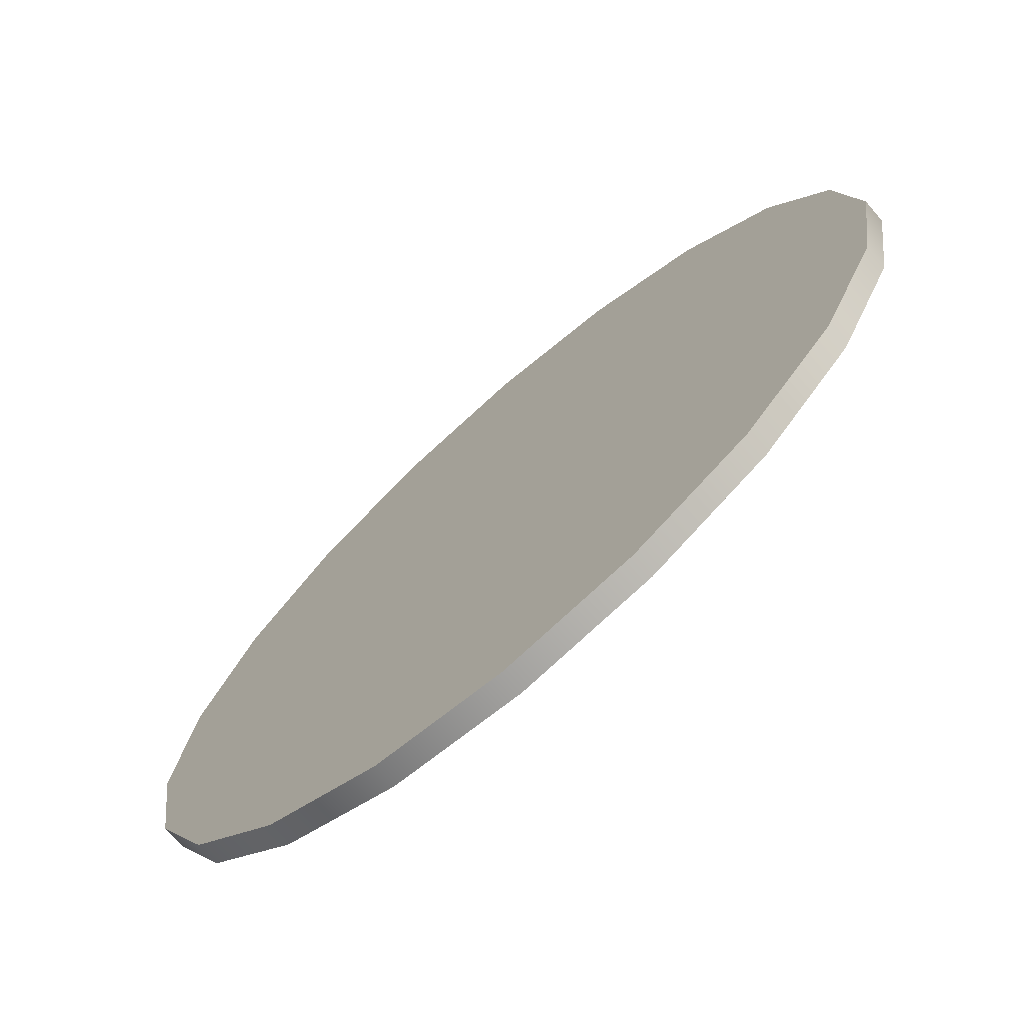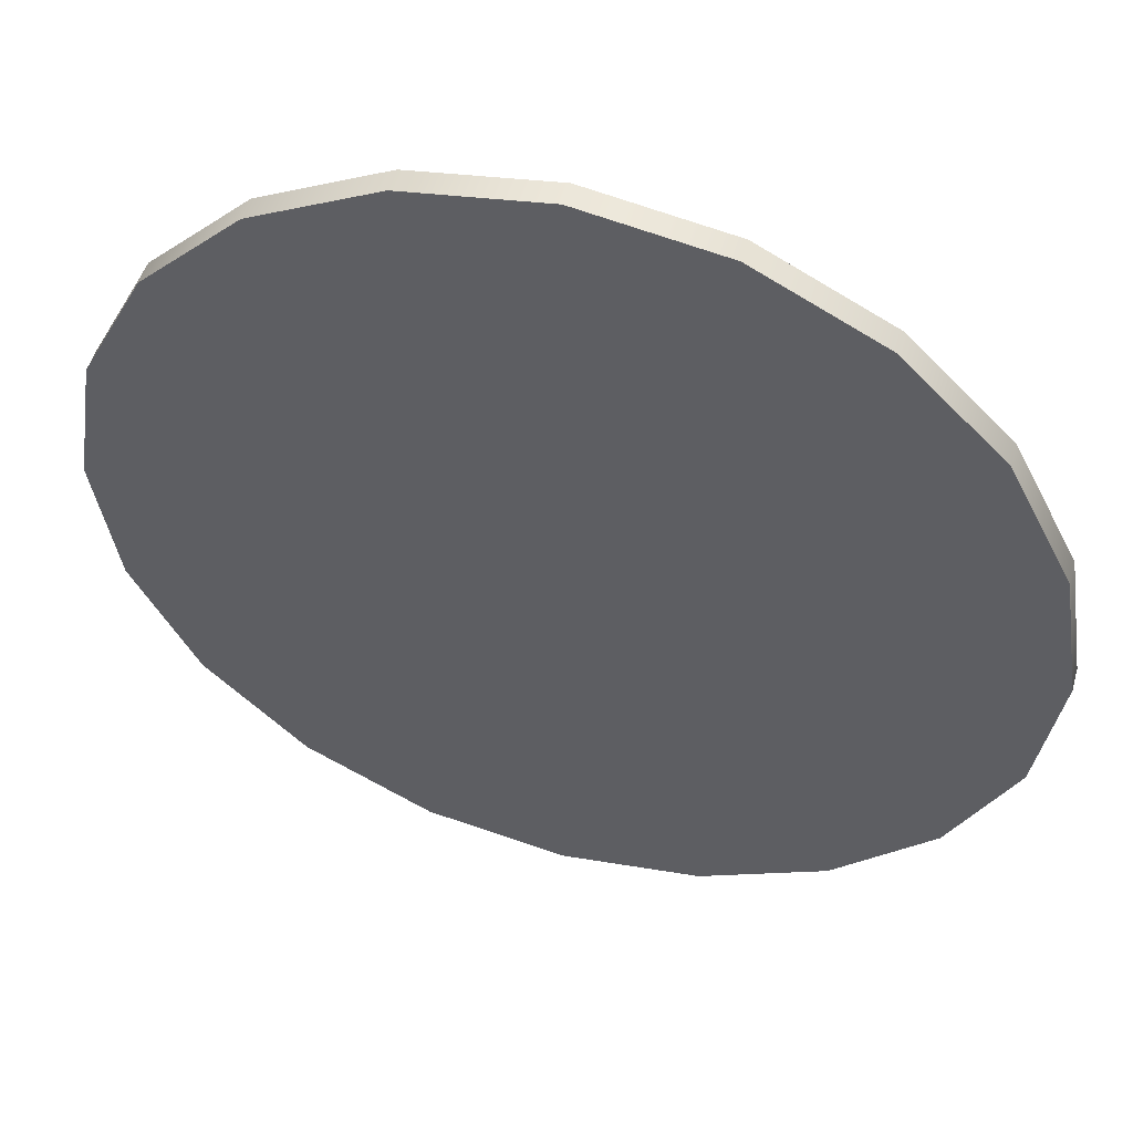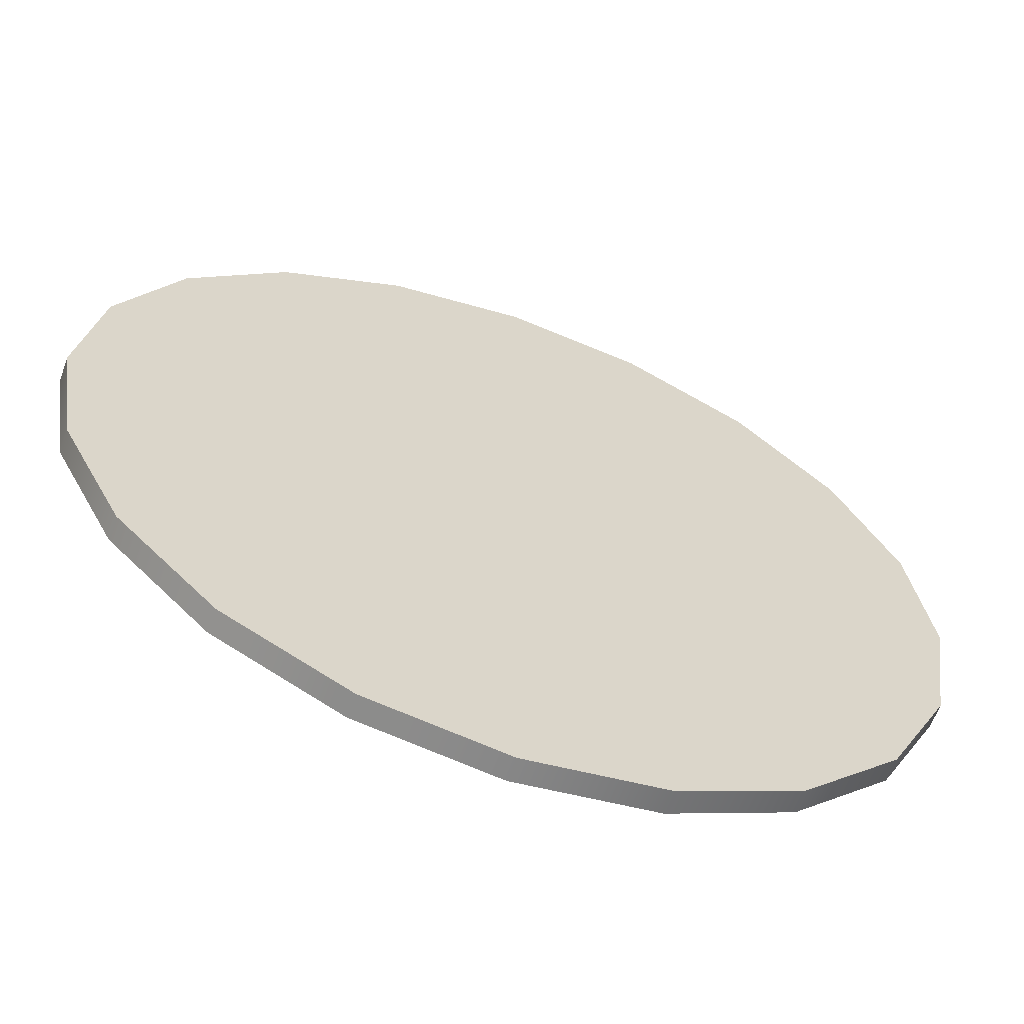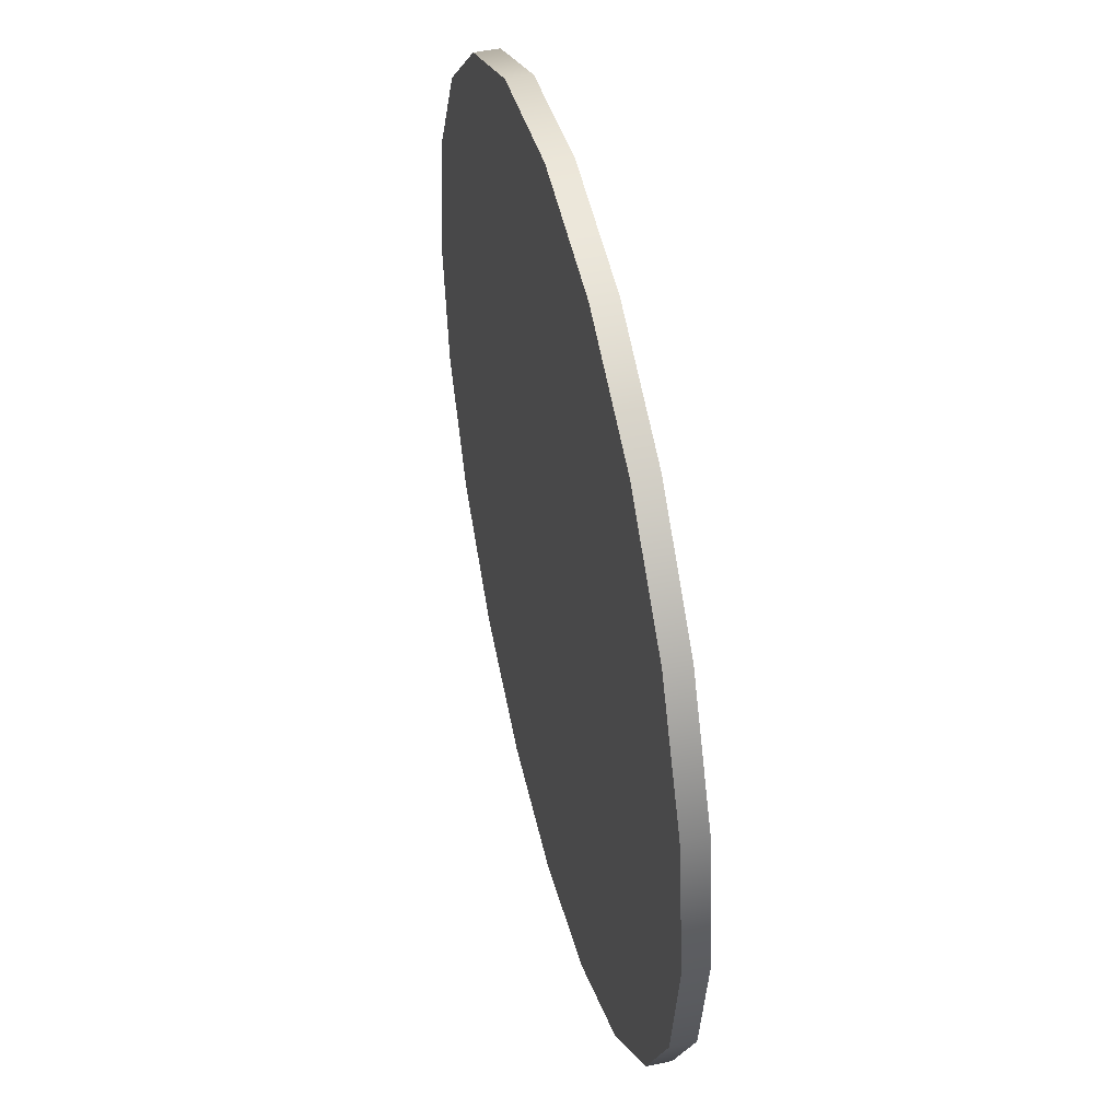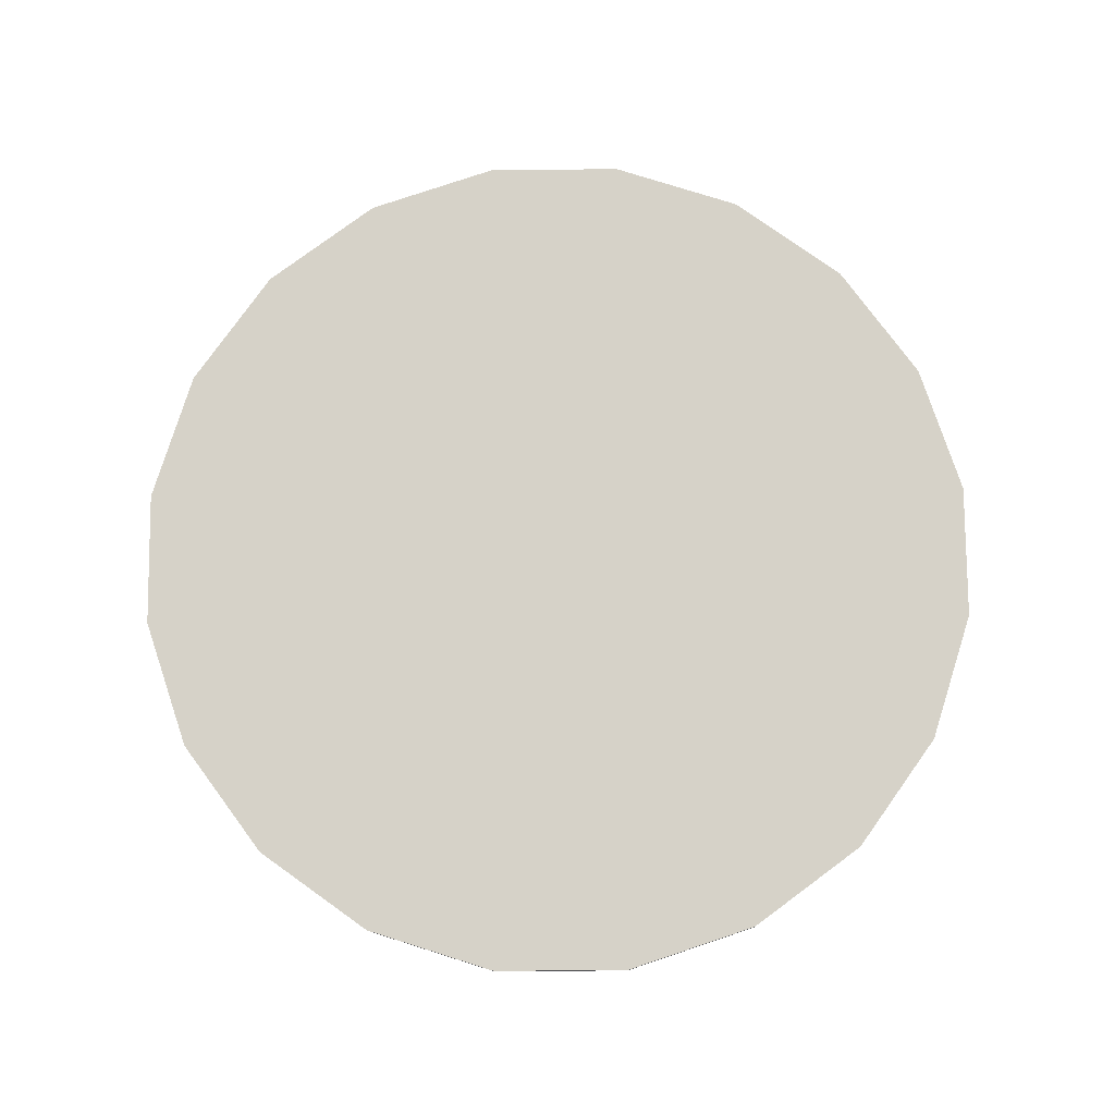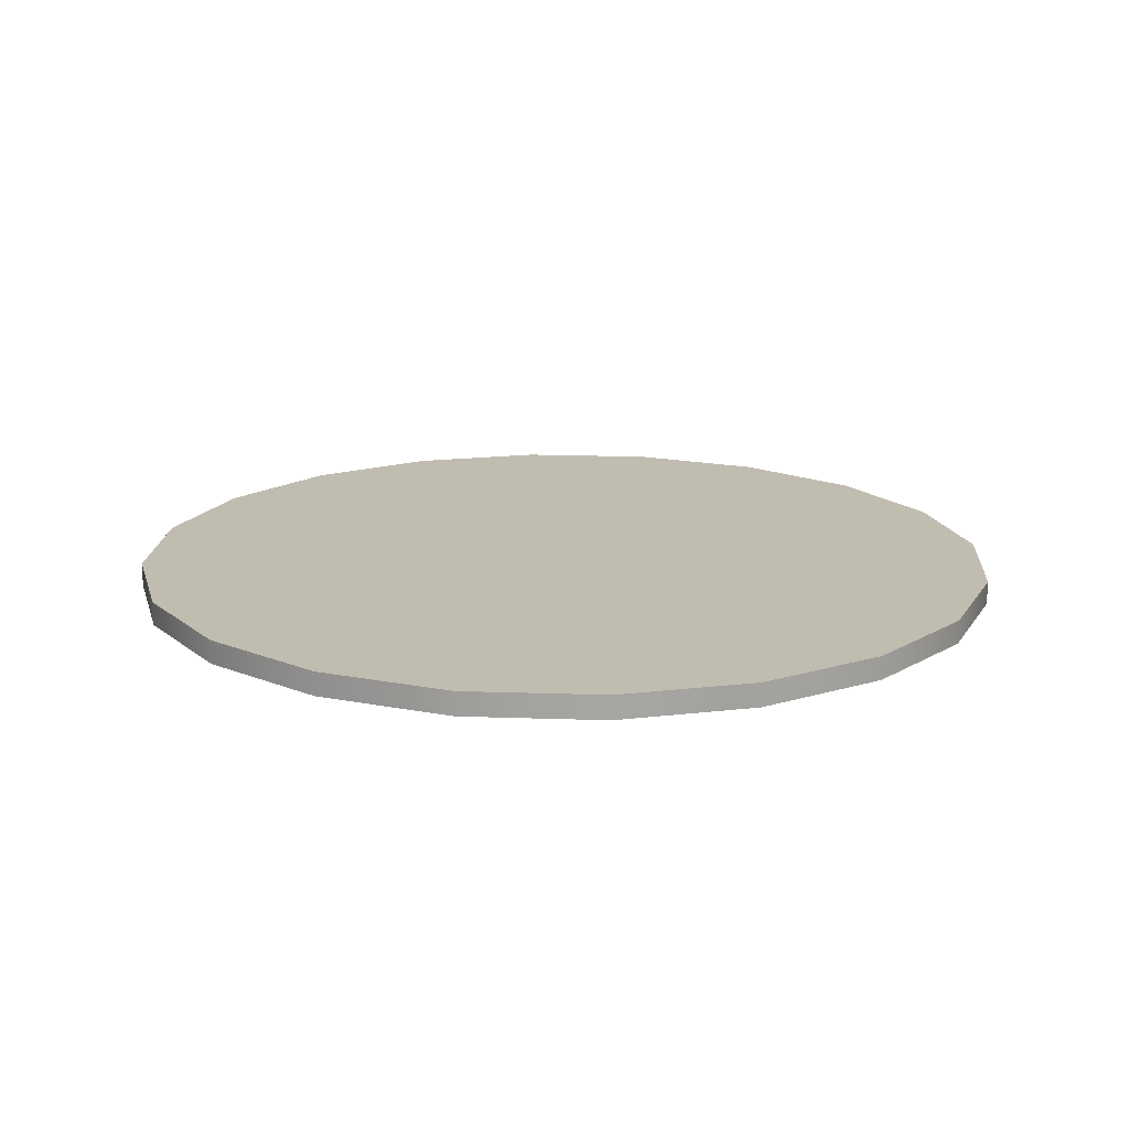
<metadata>
{"format":"obj","ext":"obj","renderer":"f3d","projection":"perspective","resolution":1024,"background":"white","views":[{"elev":-72.3,"azim":-139.2,"up":"+Z"},{"elev":51.4,"azim":15.6,"up":"+Z"},{"elev":-62.2,"azim":-20.2,"up":"+Z"},{"elev":46.9,"azim":-104.0,"up":"+Z"},{"elev":78.4,"azim":-153.5,"up":"+Y"},{"elev":16.3,"azim":48.6,"up":"+Y"}]}
</metadata>
<code>
v 1.713 -0.06282 -0.5575
v 1.457 -0.06144 -1.06
v 1.058 -0.0593 -1.46
v 0.5549 -0.05661 -1.716
v -0.002668 -0.05362 -1.804
v -0.5602 -0.05063 -1.716
v -1.063 -0.04794 -1.46
v -1.462 -0.0458 -1.06
v -1.719 -0.04443 -0.5575
v -1.807 -0.04396 0
v -1.719 -0.04443 0.5575
v -1.462 -0.0458 1.06
v -1.063 -0.04794 1.46
v -0.5602 -0.05063 1.716
v -0.002669 -0.05362 1.804
v 0.5549 -0.05661 1.716
v 1.058 -0.0593 1.46
v 1.457 -0.06144 1.06
v 1.713 -0.06282 0.5575
v 1.802 -0.06329 0
v 1.714 0.03327 -0.5575
v 1.457 0.03465 -1.06
v 1.058 0.03679 -1.46
v 0.5554 0.03948 -1.716
v -0.002154 0.04247 -1.804
v -0.5597 0.04546 -1.716
v -1.063 0.04815 -1.46
v -1.462 0.05029 -1.06
v -1.718 0.05166 -0.5575
v -1.806 0.05214 0
v -1.718 0.05166 0.5575
v -1.462 0.05029 1.06
v -1.063 0.04815 1.46
v -0.5597 0.04546 1.716
v -0.002154 0.04247 1.804
v 0.5554 0.03948 1.716
v 1.058 0.03679 1.46
v 1.457 0.03465 1.06
v 1.714 0.03327 0.5575
v 1.802 0.0328 0
v -0.002668 -0.05362 0
v -0.002154 0.04247 0
f 1 2 21
f 21 2 22
f 2 3 22
f 22 3 23
f 3 4 23
f 23 4 24
f 4 5 24
f 24 5 25
f 5 6 25
f 25 6 26
f 6 7 26
f 26 7 27
f 7 8 27
f 27 8 28
f 8 9 28
f 28 9 29
f 9 10 29
f 29 10 30
f 10 11 30
f 30 11 31
f 11 12 31
f 31 12 32
f 12 13 32
f 32 13 33
f 13 14 33
f 33 14 34
f 14 15 34
f 34 15 35
f 15 16 35
f 35 16 36
f 16 17 36
f 36 17 37
f 17 18 37
f 37 18 38
f 18 19 38
f 38 19 39
f 19 20 39
f 39 20 40
f 20 1 40
f 40 1 21
f 2 1 41
f 3 2 41
f 4 3 41
f 5 4 41
f 6 5 41
f 7 6 41
f 8 7 41
f 9 8 41
f 10 9 41
f 11 10 41
f 12 11 41
f 13 12 41
f 14 13 41
f 15 14 41
f 16 15 41
f 17 16 41
f 18 17 41
f 19 18 41
f 20 19 41
f 1 20 41
f 21 22 42
f 22 23 42
f 23 24 42
f 24 25 42
f 25 26 42
f 26 27 42
f 27 28 42
f 28 29 42
f 29 30 42
f 30 31 42
f 31 32 42
f 32 33 42
f 33 34 42
f 34 35 42
f 35 36 42
f 36 37 42
f 37 38 42
f 38 39 42
f 39 40 42
f 40 21 42

</code>
